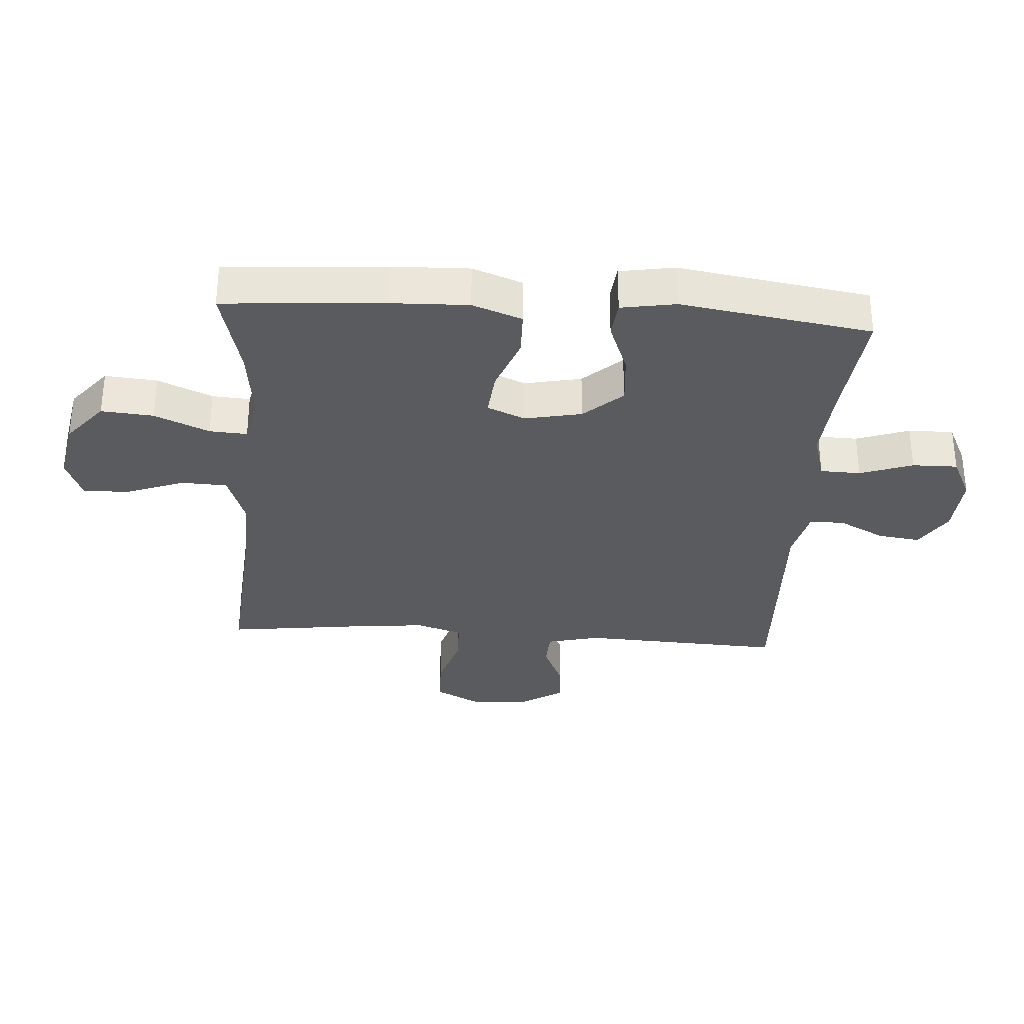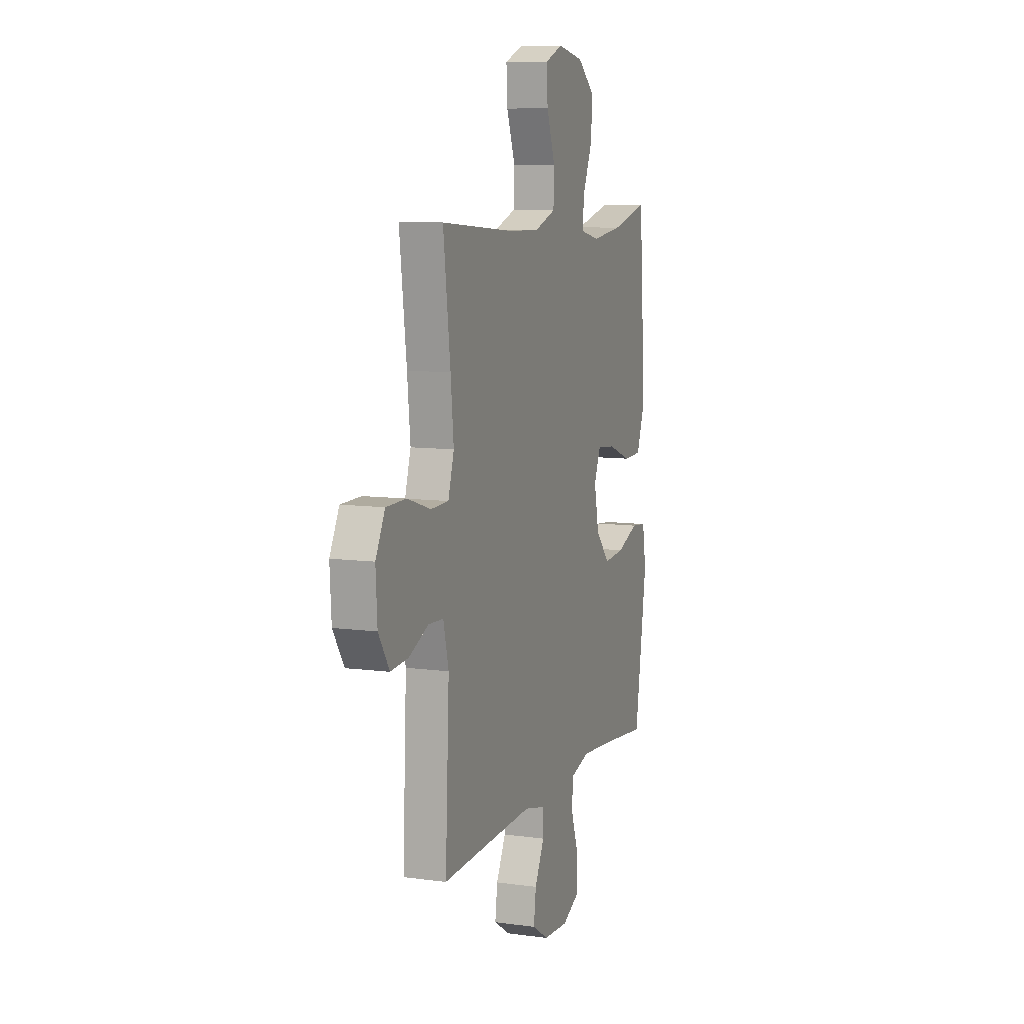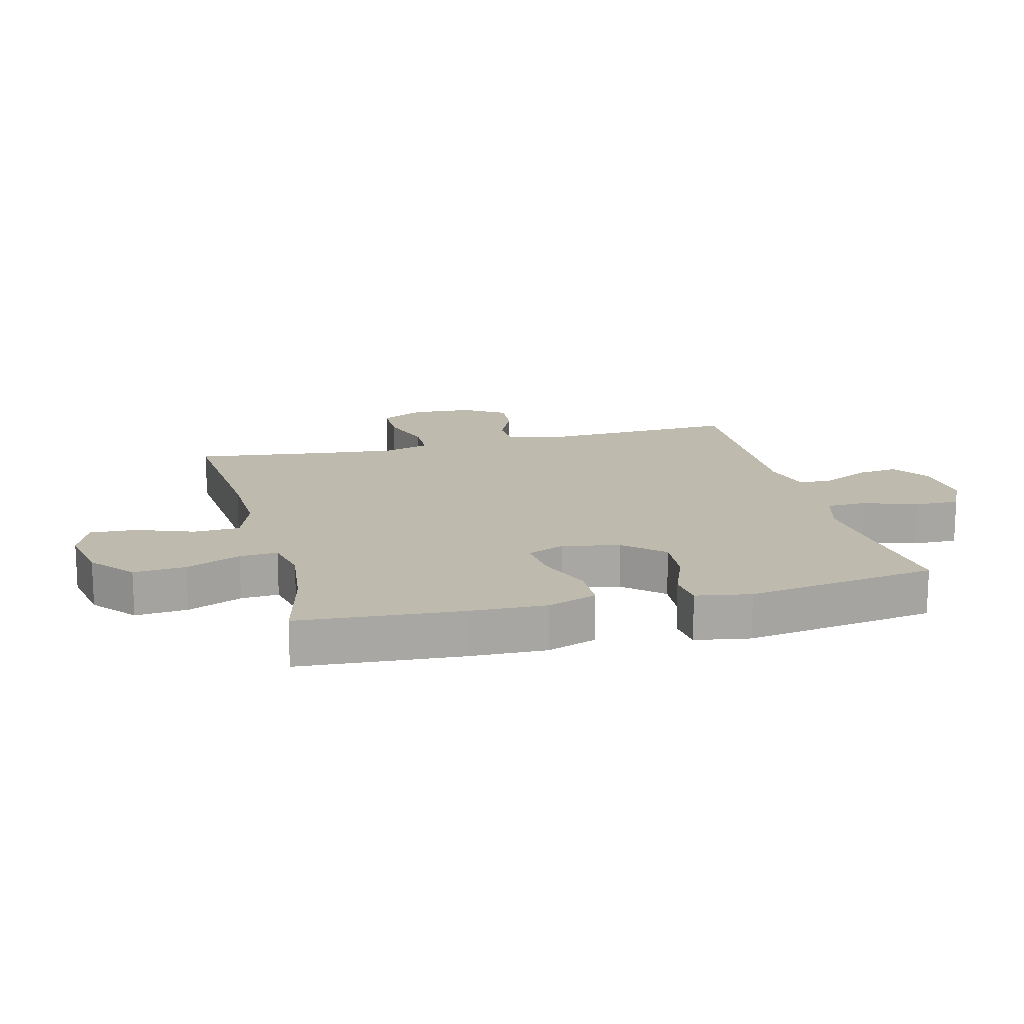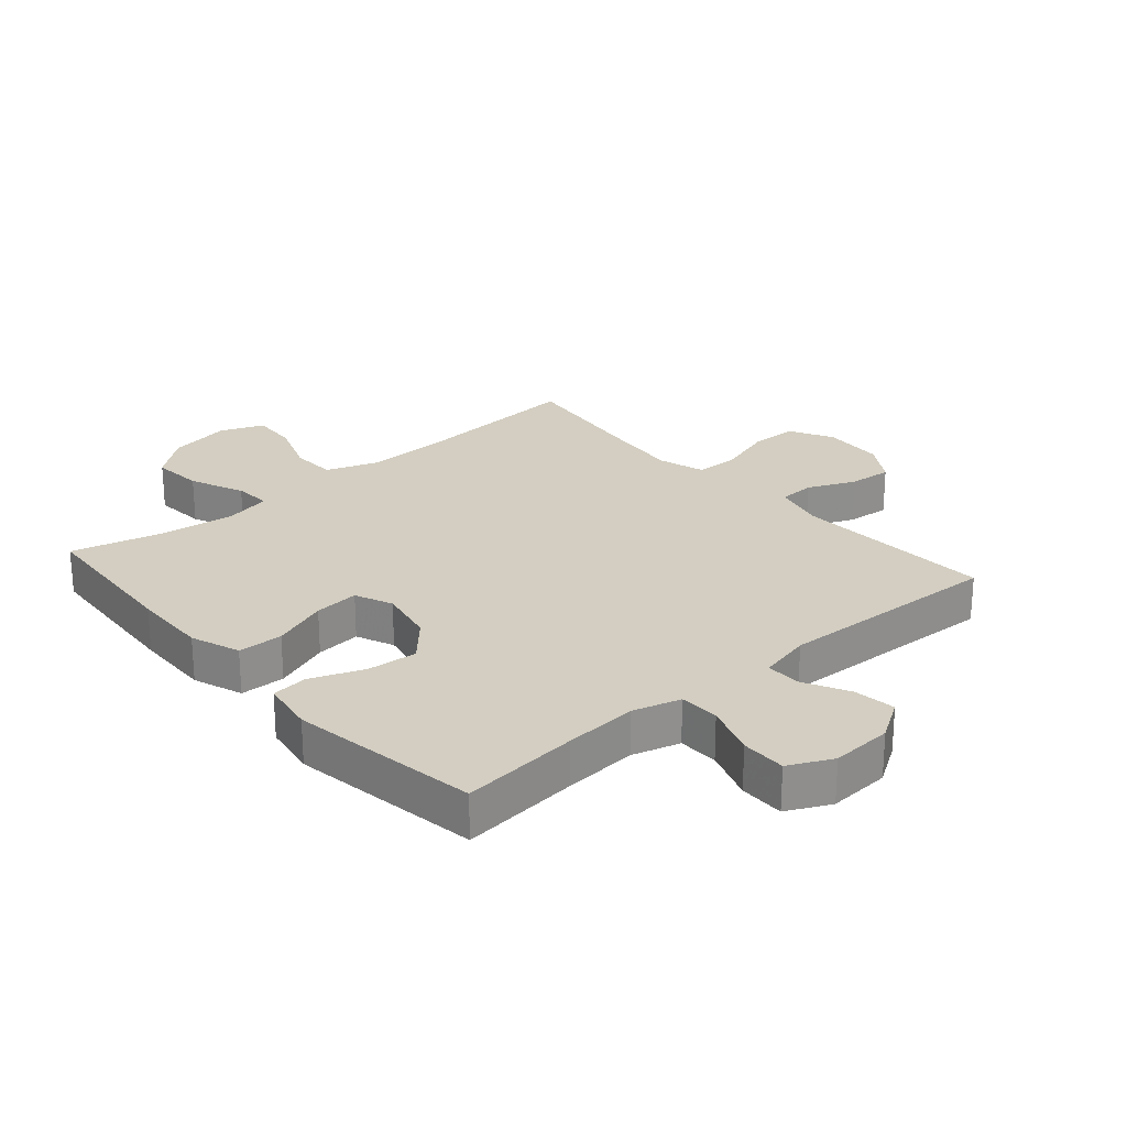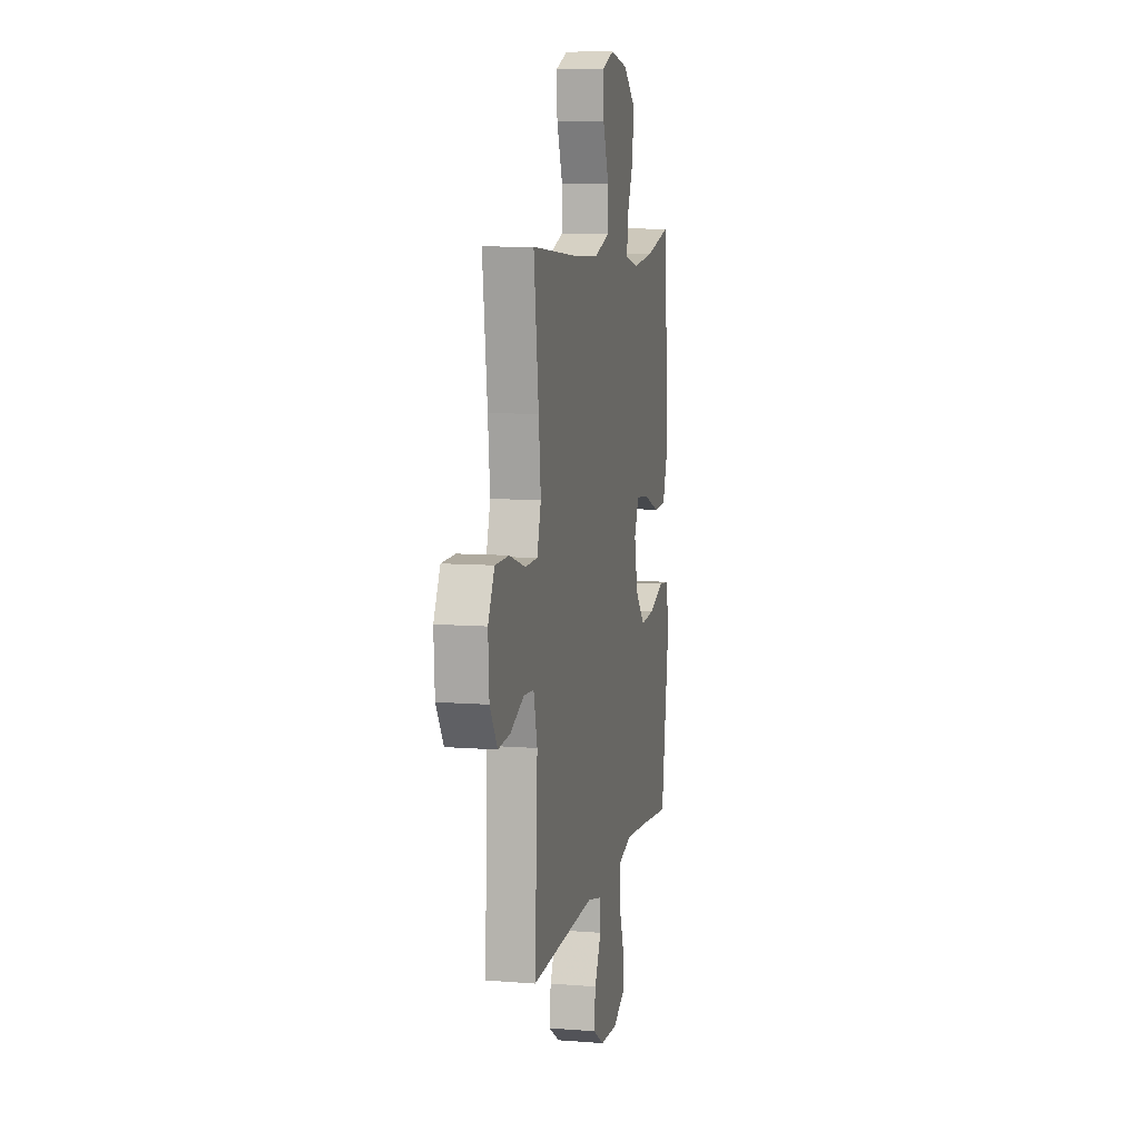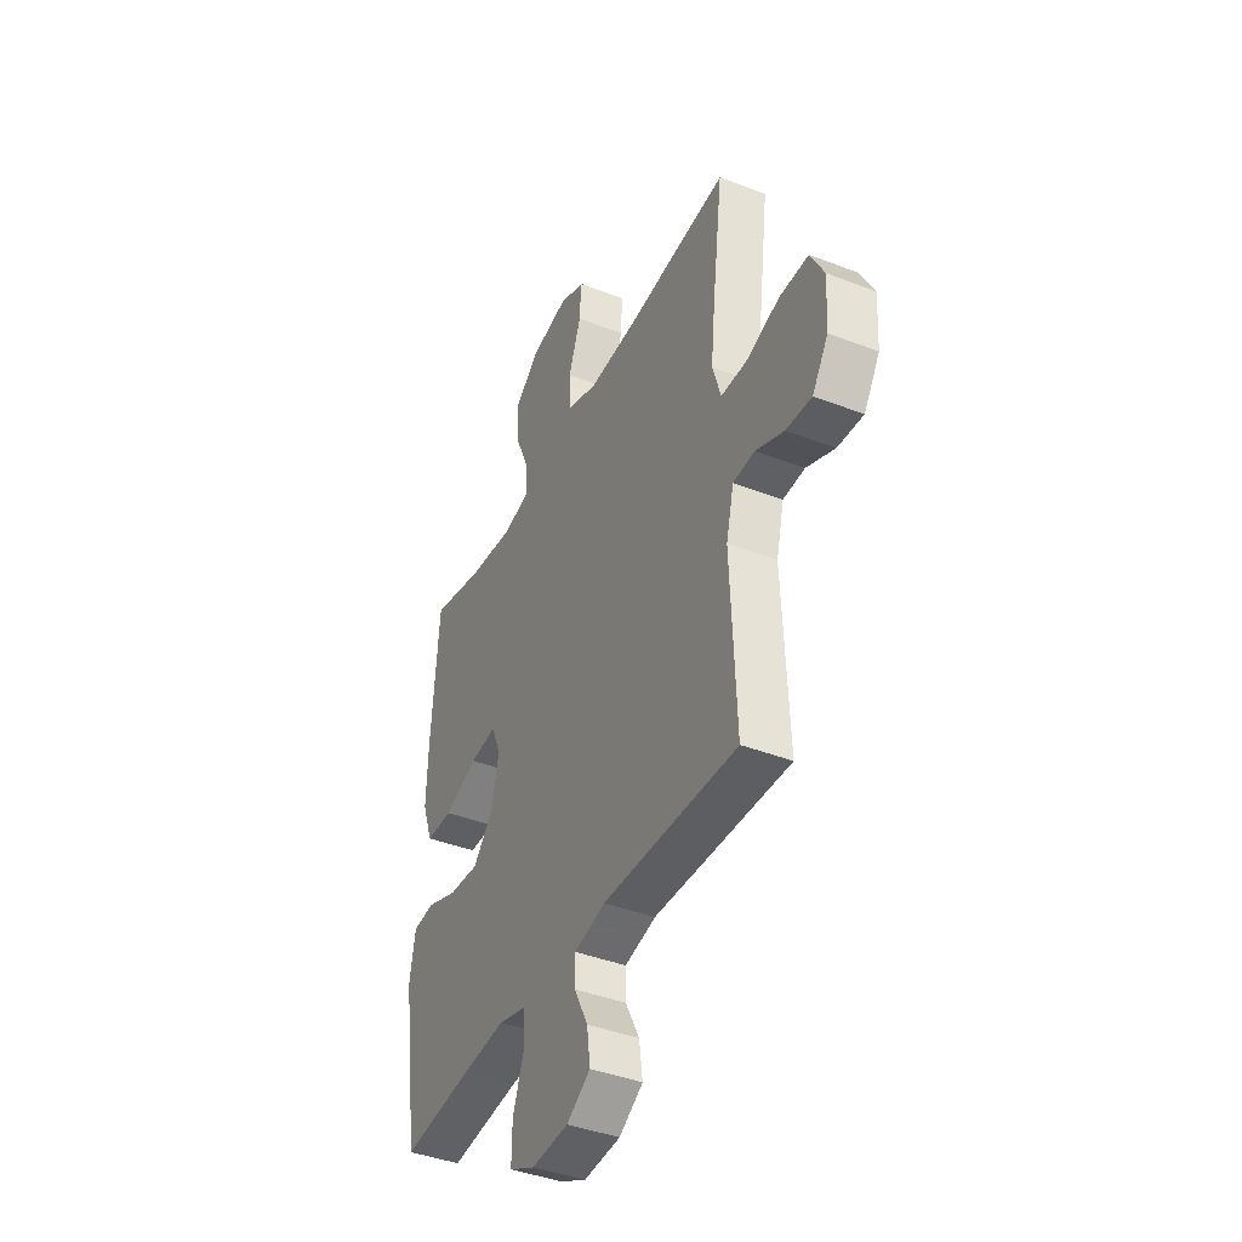
<metadata>
{"format":"obj","ext":"obj","renderer":"f3d","projection":"perspective","resolution":1024,"background":"white","views":[{"elev":-32.4,"azim":86.0,"up":"+Y"},{"elev":9.0,"azim":-70.1,"up":"+Z"},{"elev":15.6,"azim":75.6,"up":"+Y"},{"elev":24.9,"azim":139.0,"up":"+Y"},{"elev":8.8,"azim":-78.0,"up":"+Z"},{"elev":-41.1,"azim":-115.3,"up":"+Z"}]}
</metadata>
<code>
v -0.5 0.07 -0.5
v -0.485 0.07 -0.174
v -0.506 0.07 -0.089
v -0.565 0.07 -0.086
v -0.642 0.07 -0.12
v -0.712 0.07 -0.126
v -0.755 0.07 -0.059
v -0.761 0.07 0.041
v -0.724 0.07 0.112
v -0.645 0.07 0.113
v -0.553 0.07 0.084
v -0.483 0.07 0.086
v -0.46 0.07 0.161
v -0.472 0.07 0.278
v -0.5 0.07 0.5
v -0.219 0.07 0.478
v -0.087 0.07 0.474
v -0.002 0.07 0.504
v 0.001 0.07 0.578
v -0.033 0.07 0.67
v -0.037 0.07 0.745
v 0.033 0.07 0.773
v 0.135 0.07 0.754
v 0.204 0.07 0.697
v 0.197 0.07 0.613
v 0.159 0.07 0.525
v 0.155 0.07 0.464
v 0.231 0.07 0.448
v 0.353 0.07 0.463
v 0.5 0.07 0.5
v 0.519 0.07 0.242
v 0.523 0.07 0.117
v 0.494 0.07 0.037
v 0.421 0.07 0.035
v 0.33 0.07 0.069
v 0.257 0.07 0.076
v 0.231 0.07 0.015
v 0.25 0.07 -0.077
v 0.306 0.07 -0.139
v 0.388 0.07 -0.132
v 0.473 0.07 -0.099
v 0.532 0.07 -0.105
v 0.547 0.07 -0.193
v 0.5 0.07 -0.5
v 0.308 0.07 -0.48
v 0.189 0.07 -0.471
v 0.112 0.07 -0.493
v 0.11 0.07 -0.558
v 0.14 0.07 -0.643
v 0.141 0.07 -0.716
v 0.071 0.07 -0.75
v -0.029 0.07 -0.744
v -0.094 0.07 -0.703
v -0.085 0.07 -0.635
v -0.047 0.07 -0.561
v -0.047 0.07 -0.505
v -0.132 0.07 -0.485
v -0.5 0 -0.5
v -0.485 0 -0.174
v -0.506 0 -0.089
v -0.565 0 -0.086
v -0.642 0 -0.12
v -0.712 0 -0.126
v -0.755 0 -0.059
v -0.761 0 0.041
v -0.724 0 0.112
v -0.645 0 0.113
v -0.553 0 0.084
v -0.483 0 0.086
v -0.46 0 0.161
v -0.472 0 0.278
v -0.5 0 0.5
v -0.219 0 0.478
v -0.087 0 0.474
v -0.002 0 0.504
v 0.001 0 0.578
v -0.033 0 0.67
v -0.037 0 0.745
v 0.033 0 0.773
v 0.135 0 0.754
v 0.204 0 0.697
v 0.197 0 0.613
v 0.159 0 0.525
v 0.155 0 0.464
v 0.231 0 0.448
v 0.353 0 0.463
v 0.5 0 0.5
v 0.519 0 0.242
v 0.523 0 0.117
v 0.494 0 0.037
v 0.421 0 0.035
v 0.33 0 0.069
v 0.257 0 0.076
v 0.231 0 0.015
v 0.25 0 -0.077
v 0.306 0 -0.139
v 0.388 0 -0.132
v 0.473 0 -0.099
v 0.532 0 -0.105
v 0.547 0 -0.193
v 0.5 0 -0.5
v 0.308 0 -0.48
v 0.189 0 -0.471
v 0.112 0 -0.493
v 0.11 0 -0.558
v 0.14 0 -0.643
v 0.141 0 -0.716
v 0.071 0 -0.75
v -0.029 0 -0.744
v -0.094 0 -0.703
v -0.085 0 -0.635
v -0.047 0 -0.561
v -0.047 0 -0.505
v -0.132 0 -0.485
f 53 54 55
f 52 53 55
f 51 52 55
f 50 51 55
f 49 50 55
f 48 49 55
f 47 48 55 56
f 46 47 56 57
f 43 44 45
f 42 43 45
f 41 42 45
f 40 41 45
f 39 40 45 46
f 57 1 2
f 46 57 2
f 39 46 2
f 38 39 2
f 33 34 35
f 32 33 35
f 31 32 35
f 30 31 35
f 29 30 35
f 28 29 35 36
f 27 28 36 37
f 24 25 26
f 23 24 26
f 22 23 26
f 21 22 26
f 20 21 26
f 19 20 26
f 18 19 26 27
f 17 18 27 37
f 14 15 16
f 17 37 38
f 16 17 38
f 14 16 38
f 13 14 38
f 9 10 11
f 8 9 11
f 7 8 11
f 6 7 11
f 5 6 11
f 4 5 11
f 3 4 11 12
f 12 13 38
f 3 12 38
f 2 3 38
f 112 111 110
f 112 110 109
f 112 109 108
f 112 108 107
f 112 107 106
f 112 106 105
f 113 112 105 104
f 114 113 104 103
f 102 101 100
f 102 100 99
f 102 99 98
f 102 98 97
f 103 102 97 96
f 59 58 114
f 59 114 103
f 59 103 96
f 59 96 95
f 92 91 90
f 92 90 89
f 92 89 88
f 92 88 87
f 92 87 86
f 93 92 86 85
f 94 93 85 84
f 83 82 81
f 83 81 80
f 83 80 79
f 83 79 78
f 83 78 77
f 83 77 76
f 84 83 76 75
f 94 84 75 74
f 73 72 71
f 95 94 74
f 95 74 73
f 95 73 71
f 95 71 70
f 68 67 66
f 68 66 65
f 68 65 64
f 68 64 63
f 68 63 62
f 68 62 61
f 69 68 61 60
f 95 70 69
f 95 69 60
f 95 60 59
f 1 58 59 2
f 2 59 60 3
f 3 60 61 4
f 4 61 62 5
f 5 62 63 6
f 6 63 64 7
f 7 64 65 8
f 8 65 66 9
f 9 66 67 10
f 10 67 68 11
f 11 68 69 12
f 12 69 70 13
f 13 70 71 14
f 14 71 72 15
f 15 72 73 16
f 16 73 74 17
f 17 74 75 18
f 18 75 76 19
f 19 76 77 20
f 20 77 78 21
f 21 78 79 22
f 22 79 80 23
f 23 80 81 24
f 24 81 82 25
f 25 82 83 26
f 26 83 84 27
f 27 84 85 28
f 28 85 86 29
f 29 86 87 30
f 30 87 88 31
f 31 88 89 32
f 32 89 90 33
f 33 90 91 34
f 34 91 92 35
f 35 92 93 36
f 36 93 94 37
f 37 94 95 38
f 38 95 96 39
f 39 96 97 40
f 40 97 98 41
f 41 98 99 42
f 42 99 100 43
f 43 100 101 44
f 44 101 102 45
f 45 102 103 46
f 46 103 104 47
f 47 104 105 48
f 48 105 106 49
f 49 106 107 50
f 50 107 108 51
f 51 108 109 52
f 52 109 110 53
f 53 110 111 54
f 54 111 112 55
f 55 112 113 56
f 56 113 114 57
f 57 114 58 1

</code>
